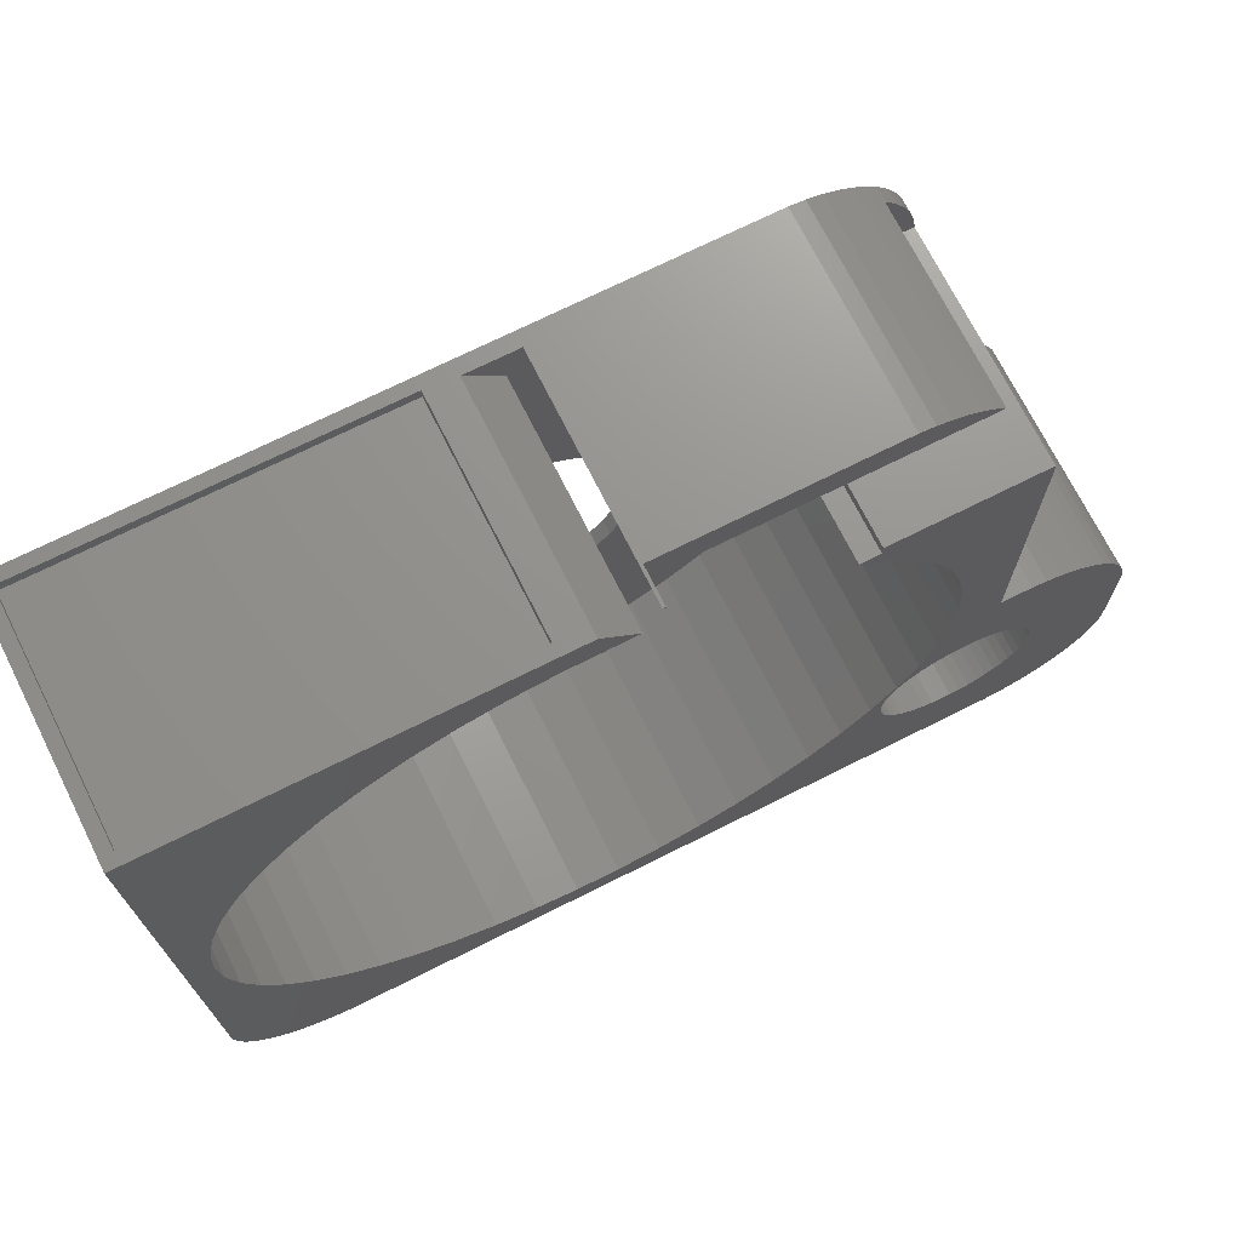
<metadata>
{"format":"stl","ext":"stl","renderer":"f3d","projection":"perspective","resolution":1024,"background":"white","views":[{"elev":71.5,"azim":-26.6,"up":"+Y"}]}
</metadata>
<code>
# stl→obj: 438 verts, 880 faces
v -16 -11 0
v -16 16 10
v -16 16 0
v -16 -11 10
v -15.96 -11.63 0
v -15.96 -11.63 10
v 11.23 8.523 10
v 16 11 10
v 15.97 11.5 10
v 18.02 -7.804 10
v 22 -7 10
v 21.96 -6.373 10
v 18.25 -9 10
v 22 -11 10
v 17.85 -7.434 10
v 21.84 -5.757 10
v 18.22 -9.407 10
v 21.65 -5.159 10
v 18.15 -9.808 10
v 17.63 -7.09 10
v 21.38 -4.591 10
v 18.02 -10.2 10
v 21.05 -4.061 10
v 21.96 -11.63 10
v 17.37 -6.775 10
v 20.64 -3.577 10
v 17.85 -10.57 10
v 20.19 -3.147 10
v 21.84 -12.24 10
v 17.07 -6.496 10
v 19.68 -2.778 10
v 21.65 -12.84 10
v 19.13 -2.476 10
v 17.63 -10.91 10
v 16.74 -6.256 10
v 18.55 -2.245 10
v 21.38 -13.41 10
v 21.05 -13.94 10
v 18.22 -8.593 10
v 18.15 -8.192 10
v 17.94 -2.089 10
v 16.38 -6.059 10
v 17.31 -2.01 10
v 16 -5.909 10
v 16 -2.01 10
v 13.54 3.606 10
v 14 0 10
v 13.89 1.817 10
v 13.89 -1.817 10
v 15.61 -5.808 10
v 15.2 -5.756 10
v 13.54 -3.606 10
v 12.98 5.338 10
v 12.21 6.985 10
v 10.07 9.926 10
v 9.75 11.5 10
v 9.75 11 10
v 8.926 11 10
v 17.37 -11.22 10
v 20.64 -14.42 10
v 20.19 -14.85 10
v 17.07 -11.5 10
v 19.68 -15.22 10
v 19.13 -15.52 10
v 16.74 -11.74 10
v 18.55 -15.76 10
v 17.94 -15.91 10
v 16.38 -11.94 10
v 17.31 -15.99 10
v 16 -12.09 10
v 15.61 -12.19 10
v 15.2 -12.24 10
v 14.8 -12.24 10
v 14.39 -12.19 10
v 14 -12.09 10
v 13.62 -11.94 10
v 7.269 -12.24 10
v 13.26 -11.74 10
v 12.93 -11.5 10
v 8.743 -11.17 10
v 12.63 -11.22 10
v 11.23 -8.523 10
v 11.78 -9.407 10
v 11.75 -9 10
v 10.07 -9.926 10
v 11.85 -9.808 10
v 11.98 -10.2 10
v 12.15 -10.57 10
v 12.37 -10.91 10
v 5.674 -13.12 10
v 3.981 -13.79 10
v 2.217 -14.24 10
v 0.4105 -14.47 10
v -11.31 -15.99 10
v -1.41 -14.47 10
v -3.217 -14.24 10
v -4.981 -13.79 10
v -6.674 -13.12 10
v -8.269 -12.24 10
v -9.743 -11.17 10
v -14.19 -14.85 10
v -11.07 -9.926 10
v -11.94 -15.91 10
v -12.23 -8.523 10
v -12.55 -15.76 10
v -13.13 -15.52 10
v -13.21 -6.985 10
v -13.68 -15.22 10
v -13.98 -5.338 10
v -14.54 -3.606 10
v -14.89 -1.817 10
v -15 0 10
v -14.64 -14.42 10
v -10 15.99 10
v -10 16 10
v -11.07 9.926 10
v -12.23 8.523 10
v -13.21 6.985 10
v -15.05 -13.94 10
v -15.38 -13.41 10
v -15.65 -12.84 10
v -14.89 1.817 10
v -15.84 -12.24 10
v -13.98 5.338 10
v -14.54 3.606 10
v -0.2401 15.99 10
v 0 14.5 10
v 1.25 14.5 10
v -1.41 14.47 10
v 0 14.47 10
v -3.217 14.24 10
v -4.981 13.79 10
v -6.674 13.12 10
v -8.269 12.24 10
v -9.743 11.17 10
v 14.8 -5.756 10
v 14.39 -5.808 10
v 12.98 -5.338 10
v 14 -5.909 10
v 13.62 -6.059 10
v 13.26 -6.256 10
v 12.93 -6.496 10
v 12.63 -6.775 10
v 12.21 -6.985 10
v 12.37 -7.09 10
v 12.15 -7.434 10
v 11.98 -7.804 10
v 11.78 -8.593 10
v 11.85 -8.192 10
v 2 15.99 10
v 1.881 15.99 10
v 2 15.87 10
v 15.05 13.94 0.6
v 14.64 14.42 0
v 14.64 14.42 0.6
v 15.05 13.94 0
v -11.94 -15.91 0
v -11.31 -15.99 0
v 16 11 0
v 16 -2.01 0
v 11.31 15.99 8.5
v 1.881 15.99 0.6
v 2 15.99 8.5
v -1.5 15.99 0.5
v -0.2401 15.99 0.6
v 11.31 15.99 0
v -10 15.99 0
v -10 15.99 0.5
v -1.5 15.99 9.5
v -10 15.99 9.5
v -12.55 -15.76 0
v 17.31 -15.99 0
v 15.84 12.24 0.6
v 15.65 12.84 0
v 15.65 12.84 0.6
v 15.84 12.24 0
v 11.94 15.91 0
v 11.94 15.91 8.5
v 18.02 -10.2 0
v 22 -11 0
v 21.96 -11.63 0
v 18.25 -9 0
v 22 -7 0
v 17.85 -10.57 0
v 21.84 -12.24 0
v 18.22 -8.593 0
v 21.65 -12.84 0
v 18.15 -8.192 0
v 17.63 -10.91 0
v 21.38 -13.41 0
v 18.02 -7.804 0
v 21.05 -13.94 0
v 21.96 -6.373 0
v 17.37 -11.22 0
v 20.64 -14.42 0
v 17.85 -7.434 0
v 20.19 -14.85 0
v 21.84 -5.757 0
v 17.07 -11.5 0
v 19.68 -15.22 0
v 21.65 -5.159 0
v 19.13 -15.52 0
v 17.63 -7.09 0
v 16.74 -11.74 0
v 18.55 -15.76 0
v 21.38 -4.591 0
v 21.05 -4.061 0
v 18.22 -9.407 0
v 18.15 -9.808 0
v 17.94 -15.91 0
v 16.38 -11.94 0
v 16 -12.09 0
v 15.61 -12.19 0
v 15.2 -12.24 0
v 14.8 -12.24 0
v 14.39 -12.19 0
v 14 -12.09 0
v 13.62 -11.94 0
v 13.26 -11.74 0
v 12.93 -11.5 0
v 5.796 1.616 0
v 5.949 0.8147 0
v 3.643 -5.008 0
v 11.75 -9 0
v 11.78 -9.407 0
v 2.983 -5.488 0
v 11.85 -9.808 0
v 2.268 -5.881 0
v 11.98 -10.2 0
v 1.509 -6.182 0
v 12.15 -10.57 0
v 11.78 -8.593 0
v 5.949 -0.8147 0
v 6 0 0
v 12.37 -10.91 0
v 5.796 -1.616 0
v 5.544 -2.393 0
v 5.196 -3.131 0
v 0.718 -6.385 0
v 12.63 -11.22 0
v 4.759 -3.821 0
v 4.238 -4.45 0
v -0.09186 -6.487 0
v -0.9081 -6.487 0
v -1.718 -6.385 0
v -2.509 -6.182 0
v -7 0 0
v -6.949 -0.8147 0
v -3.268 -5.881 0
v -3.983 -5.488 0
v -4.643 -5.008 0
v -5.238 -4.45 0
v -5.759 -3.821 0
v -6.196 -3.131 0
v -6.544 -2.393 0
v -6.796 -1.616 0
v -13.13 -15.52 0
v -13.68 -15.22 0
v -14.19 -14.85 0
v -14.64 -14.42 0
v -15.05 -13.94 0
v -15.38 -13.41 0
v -15.65 -12.84 0
v -15.84 -12.24 0
v -10 16 0
v 17.37 -6.775 0
v 20.64 -3.577 0
v 20.19 -3.147 0
v 17.07 -6.496 0
v 19.68 -2.778 0
v 19.13 -2.476 0
v 16.74 -6.256 0
v 18.55 -2.245 0
v 17.94 -2.089 0
v 16.38 -6.059 0
v 17.31 -2.01 0
v 16 -5.909 0
v 15.61 -5.808 0
v 15.2 -5.756 0
v 14.8 -5.756 0
v 14.39 -5.808 0
v 14 -5.909 0
v 13.62 -6.059 0
v 13.26 -6.256 0
v 12.93 -6.496 0
v 12.63 -6.775 0
v 15.96 11.63 0
v 15.38 13.41 0
v 14.19 14.85 0
v 13.68 15.22 0
v 13.13 15.52 0
v 12.37 -7.09 0
v 12.15 -7.434 0
v 11.98 -7.804 0
v 12.55 15.76 0
v 11.85 -8.192 0
v 5.544 2.393 0
v 5.196 3.131 0
v 4.759 3.821 0
v 4.238 4.45 0
v 3.643 5.008 0
v 2.983 5.488 0
v 2.268 5.881 0
v 1.509 6.182 0
v 0.718 6.385 0
v -0.09186 6.487 0
v -0.9081 6.487 0
v -1.718 6.385 0
v -2.509 6.182 0
v -3.268 5.881 0
v -3.983 5.488 0
v -4.643 5.008 0
v -5.238 4.45 0
v -5.759 3.821 0
v -6.196 3.131 0
v -6.544 2.393 0
v -6.796 1.616 0
v -6.949 0.8147 0
v 15.96 11.63 0.6
v 15.97 11.5 0.6
v 15.38 13.41 0.6
v 13.13 15.52 8.5
v 13.68 15.22 8.5
v 14.56 14.5 0.6
v 14.19 14.85 8.5
v 14.56 14.5 8.5
v 12.55 15.76 8.5
v -10 16 0.5
v -10 16 9.5
v -15.5 16 0.5
v -15.5 16 9.5
v -15.5 15.5 9.5
v -15.5 15.5 0.5
v -1.5 15.5 9.5
v -1.5 15.5 0.5
v -13.98 5.338 0.6
v -14.54 3.606 0.6
v 12.21 6.985 0.6
v 11.23 8.523 0.6
v -6.674 13.12 0.6
v -4.981 13.79 0.6
v -13.21 6.985 0.6
v 13.54 -3.606 0.6
v 13.89 -1.817 0.6
v 8.926 11 0.6
v 10.07 9.926 0.6
v -11.07 9.926 0.6
v -12.23 8.523 0.6
v -3.217 14.24 0.6
v -1.41 14.47 0.6
v -9.743 11.17 0.6
v 14 0 0.6
v 13.89 1.817 0.6
v -9.743 -11.17 0.6
v -11.07 -9.926 0.6
v -13.98 -5.338 0.6
v -13.21 -6.985 0.6
v 7.269 -12.24 0.6
v 5.674 -13.12 0.6
v 0 14.47 0.6
v -14.89 1.817 0.6
v -15 0 0.6
v -8.269 12.24 0.6
v 10.07 -9.926 0.6
v 11.23 -8.523 0.6
v -12.23 -8.523 0.6
v 2.217 -14.24 0.6
v 0.4105 -14.47 0.6
v 12.98 5.338 0.6
v 13.54 3.606 0.6
v 12.21 -6.985 0.6
v 12.98 -5.338 0.6
v -6.674 -13.12 0.6
v -8.269 -12.24 0.6
v -3.217 -14.24 0.6
v -4.981 -13.79 0.6
v -1.41 -14.47 0.6
v -14.89 -1.817 0.6
v -14.54 -3.606 0.6
v 3.981 -13.79 0.6
v 8.743 -11.17 0.6
v 9.75 11.5 0.6
v 9.75 11 0.6
v 3.371 14.5 0.6
v 5.544 -2.393 0.6
v 5.196 -3.131 0.6
v 5.949 0.8147 0.6
v 6 0 0.6
v 5.796 1.616 0.6
v 5.544 2.393 0.6
v 5.196 3.131 0.6
v 4.759 3.821 0.6
v 4.238 4.45 0.6
v 3.643 5.008 0.6
v 2.268 5.881 0.6
v 2.983 5.488 0.6
v 1.25 14.5 0.6
v 1.509 6.182 0.6
v 5.949 -0.8147 0.6
v 5.796 -1.616 0.6
v 4.759 -3.821 0.6
v 4.238 -4.45 0.6
v 3.643 -5.008 0.6
v 2.983 -5.488 0.6
v 2.268 -5.881 0.6
v 1.509 -6.182 0.6
v 0.718 -6.385 0.6
v -0.09186 -6.487 0.6
v -0.9081 -6.487 0.6
v -1.718 -6.385 0.6
v -2.509 -6.182 0.6
v -3.268 -5.881 0.6
v -3.983 -5.488 0.6
v -4.643 -5.008 0.6
v -5.238 -4.45 0.6
v -5.759 -3.821 0.6
v -6.196 -3.131 0.6
v -6.544 -2.393 0.6
v -6.796 -1.616 0.6
v -6.949 -0.8147 0.6
v -7 0 0.6
v -6.196 3.131 0.6
v -6.544 2.393 0.6
v -6.796 1.616 0.6
v -6.949 0.8147 0.6
v 0.718 6.385 0.6
v 0 14.5 0.6
v -0.09186 6.487 0.6
v -0.9081 6.487 0.6
v -1.718 6.385 0.6
v -2.509 6.182 0.6
v -3.268 5.881 0.6
v -3.983 5.488 0.6
v -4.643 5.008 0.6
v -5.238 4.45 0.6
v -5.759 3.821 0.6
v 3.371 14.5 8.5
v 2 15.87 8.5
f 1 2 3
f 2 1 4
f 5 4 1
f 4 5 6
f 7 8 9
f 10 11 12
f 11 13 14
f 15 12 16
f 17 14 13
f 15 16 18
f 19 14 17
f 20 18 21
f 22 14 19
f 20 21 23
f 14 22 24
f 25 23 26
f 27 24 22
f 25 26 28
f 24 27 29
f 30 28 31
f 29 27 32
f 30 31 33
f 34 32 27
f 35 33 36
f 32 34 37
f 37 34 38
f 11 39 13
f 11 40 39
f 11 10 40
f 35 36 41
f 12 15 10
f 18 20 15
f 23 25 20
f 42 41 43
f 28 30 25
f 33 35 30
f 41 42 35
f 43 44 42
f 45 44 43
f 8 46 45
f 47 45 48
f 49 45 47
f 45 50 44
f 51 45 52
f 45 51 50
f 52 45 49
f 45 46 48
f 8 53 46
f 8 54 53
f 8 7 54
f 9 55 7
f 56 55 9
f 57 55 56
f 55 57 58
f 59 38 34
f 38 59 60
f 60 59 61
f 62 61 59
f 61 62 63
f 63 62 64
f 65 64 62
f 64 65 66
f 66 65 67
f 68 67 65
f 67 68 69
f 70 69 68
f 71 69 70
f 72 69 71
f 73 69 72
f 74 69 73
f 75 69 74
f 76 69 75
f 77 76 78
f 77 78 79
f 80 79 81
f 82 83 84
f 85 83 82
f 83 85 86
f 86 85 87
f 85 88 87
f 85 89 88
f 80 89 85
f 89 80 81
f 79 80 77
f 76 77 69
f 90 69 77
f 91 69 90
f 92 69 91
f 93 69 92
f 94 93 95
f 93 94 69
f 96 94 95
f 97 94 96
f 98 94 97
f 99 94 98
f 100 94 99
f 101 100 102
f 100 103 94
f 4 102 104
f 100 105 103
f 100 106 105
f 4 104 107
f 100 108 106
f 4 107 109
f 102 4 6
f 4 109 110
f 100 101 108
f 4 110 111
f 4 111 112
f 102 113 101
f 2 114 115
f 114 2 116
f 116 2 117
f 117 2 118
f 102 119 113
f 102 120 119
f 102 121 120
f 2 112 122
f 102 123 121
f 118 2 124
f 2 125 124
f 2 122 125
f 112 2 4
f 102 6 123
f 126 127 128
f 129 127 126
f 127 129 130
f 126 131 129
f 114 131 126
f 131 114 132
f 132 114 133
f 114 134 133
f 114 135 134
f 135 114 116
f 51 52 136
f 136 52 137
f 138 137 52
f 137 138 139
f 139 138 140
f 140 138 141
f 138 142 141
f 138 143 142
f 144 143 138
f 143 144 145
f 144 146 145
f 144 147 146
f 82 147 144
f 148 82 84
f 149 82 148
f 147 82 149
f 150 151 152
f 153 154 155
f 154 153 156
f 157 94 103
f 94 157 158
f 45 159 8
f 159 45 160
f 161 162 163
f 162 164 165
f 166 162 161
f 166 164 162
f 167 164 166
f 164 167 168
f 163 151 150
f 151 163 162
f 126 169 114
f 165 169 126
f 169 165 164
f 114 169 170
f 171 103 105
f 103 171 157
f 158 69 94
f 69 158 172
f 173 174 175
f 174 173 176
f 177 161 178
f 161 177 166
f 179 180 181
f 180 182 183
f 184 181 185
f 186 183 182
f 184 185 187
f 188 183 186
f 189 187 190
f 191 183 188
f 189 190 192
f 183 191 193
f 194 192 195
f 196 193 191
f 194 195 197
f 193 196 198
f 199 197 200
f 198 196 201
f 199 200 202
f 203 201 196
f 204 202 205
f 201 203 206
f 206 203 207
f 180 208 182
f 180 209 208
f 180 179 209
f 204 205 210
f 181 184 179
f 187 189 184
f 192 194 189
f 211 210 172
f 197 199 194
f 202 204 199
f 210 211 204
f 172 212 211
f 172 213 212
f 172 214 213
f 172 215 214
f 172 216 215
f 172 217 216
f 172 218 217
f 172 219 218
f 172 220 219
f 158 220 172
f 221 160 222
f 223 224 225
f 226 225 227
f 228 227 229
f 230 229 231
f 232 233 234
f 230 231 235
f 232 236 233
f 232 237 236
f 232 238 237
f 239 235 240
f 232 241 238
f 220 158 240
f 232 242 241
f 232 223 242
f 225 226 223
f 227 228 226
f 229 230 228
f 235 239 230
f 240 158 239
f 239 158 243
f 243 158 244
f 244 158 245
f 245 158 246
f 1 247 248
f 246 158 249
f 158 250 249
f 158 251 250
f 158 252 251
f 1 252 158
f 252 1 253
f 253 1 254
f 254 1 255
f 255 1 256
f 256 1 248
f 247 1 3
f 1 158 157
f 1 157 171
f 1 171 257
f 1 257 258
f 1 258 259
f 1 259 260
f 1 260 261
f 1 261 262
f 1 262 263
f 1 263 264
f 1 264 5
f 247 3 167
f 167 3 265
f 266 207 203
f 207 266 267
f 267 266 268
f 269 268 266
f 268 269 270
f 270 269 271
f 272 271 269
f 271 272 273
f 273 272 274
f 275 274 272
f 274 275 276
f 277 276 275
f 277 160 276
f 222 160 234
f 278 160 277
f 279 160 278
f 280 160 279
f 281 160 280
f 282 160 281
f 283 160 282
f 284 160 283
f 234 284 285
f 234 285 286
f 287 166 176
f 176 166 174
f 174 166 288
f 156 166 154
f 154 166 289
f 288 166 156
f 289 166 290
f 159 166 287
f 284 234 160
f 290 166 291
f 234 286 292
f 234 292 293
f 234 293 294
f 291 166 295
f 234 294 296
f 234 296 232
f 223 232 224
f 295 166 177
f 297 160 221
f 160 297 159
f 298 159 297
f 299 159 298
f 300 159 299
f 159 300 166
f 301 166 300
f 302 166 301
f 303 166 302
f 304 166 303
f 305 166 304
f 306 166 305
f 167 306 307
f 167 307 308
f 167 308 309
f 167 309 310
f 167 310 311
f 306 167 166
f 312 167 311
f 313 167 312
f 314 167 313
f 315 167 314
f 316 167 315
f 317 167 316
f 318 167 317
f 167 318 247
f 263 123 264
f 123 263 121
f 260 119 261
f 119 260 113
f 262 121 263
f 121 262 120
f 257 105 106
f 105 257 171
f 319 176 173
f 176 319 287
f 9 8 320
f 320 287 319
f 320 159 287
f 159 320 8
f 321 156 153
f 156 321 288
f 175 288 321
f 288 175 174
f 290 322 323
f 322 290 291
f 155 154 324
f 324 325 326
f 324 289 325
f 289 324 154
f 291 327 322
f 327 291 295
f 264 6 5
f 6 264 123
f 261 120 262
f 120 261 119
f 258 106 108
f 106 258 257
f 259 108 101
f 108 259 258
f 260 101 113
f 101 260 259
f 289 323 325
f 323 289 290
f 295 178 327
f 178 295 177
f 270 33 31
f 33 270 271
f 276 45 43
f 45 276 160
f 274 43 41
f 43 274 276
f 268 31 28
f 31 268 270
f 273 41 36
f 41 273 274
f 11 193 12
f 193 11 183
f 14 183 11
f 183 14 180
f 16 201 18
f 201 16 198
f 205 64 66
f 64 205 202
f 12 198 16
f 198 12 193
f 23 267 26
f 267 23 207
f 60 192 38
f 192 60 195
f 38 190 37
f 190 38 192
f 32 185 29
f 185 32 187
f 37 187 32
f 187 37 190
f 172 67 69
f 67 172 210
f 202 63 64
f 63 202 200
f 200 61 63
f 61 200 197
f 271 36 33
f 36 271 273
f 29 181 24
f 181 29 185
f 24 180 14
f 180 24 181
f 21 207 23
f 207 21 206
f 18 206 21
f 206 18 201
f 267 28 26
f 28 267 268
f 197 60 61
f 60 197 195
f 210 66 67
f 66 210 205
f 168 265 328
f 265 168 167
f 114 329 115
f 329 114 170
f 328 265 330
f 331 115 329
f 115 331 2
f 330 2 331
f 330 3 2
f 3 330 265
f 332 330 331
f 330 332 333
f 334 170 169
f 332 170 334
f 331 170 332
f 170 331 329
f 335 169 164
f 169 335 334
f 328 330 168
f 168 335 164
f 333 168 330
f 168 333 335
f 335 332 334
f 332 335 333
f 203 25 266
f 25 203 20
f 278 44 50
f 44 278 277
f 284 140 141
f 140 284 283
f 149 294 147
f 294 149 296
f 209 17 208
f 17 209 19
f 272 30 35
f 30 272 269
f 280 51 136
f 51 280 279
f 275 35 42
f 35 275 272
f 83 224 84
f 224 83 225
f 146 292 145
f 292 146 293
f 285 141 142
f 141 285 284
f 283 139 140
f 139 283 282
f 182 39 186
f 39 182 13
f 179 19 209
f 19 179 22
f 199 65 62
f 65 199 204
f 186 40 188
f 40 186 39
f 269 25 30
f 25 269 266
f 281 136 137
f 136 281 280
f 279 50 51
f 50 279 278
f 277 42 44
f 42 277 275
f 148 296 149
f 296 148 232
f 84 232 148
f 232 84 224
f 147 293 146
f 293 147 294
f 282 137 139
f 137 282 281
f 286 142 143
f 142 286 285
f 145 286 143
f 286 145 292
f 208 13 182
f 13 208 17
f 189 27 184
f 27 189 34
f 81 235 89
f 235 81 240
f 212 71 70
f 71 212 213
f 194 62 59
f 62 194 199
f 196 20 203
f 20 196 15
f 191 15 196
f 15 191 10
f 188 10 191
f 10 188 40
f 184 22 179
f 22 184 27
f 215 74 73
f 74 215 216
f 86 225 83
f 225 86 227
f 87 227 86
f 227 87 229
f 89 231 88
f 231 89 235
f 219 79 78
f 79 219 220
f 204 68 65
f 68 204 211
f 211 70 68
f 70 211 212
f 218 78 76
f 78 218 219
f 217 76 75
f 76 217 218
f 213 72 71
f 72 213 214
f 194 34 189
f 34 194 59
f 214 73 72
f 73 214 215
f 88 229 87
f 229 88 231
f 220 81 79
f 81 220 240
f 216 75 74
f 75 216 217
f 125 336 124
f 336 125 337
f 338 7 339
f 7 338 54
f 340 132 133
f 132 340 341
f 124 342 118
f 342 124 336
f 343 49 344
f 49 343 52
f 345 55 58
f 55 345 346
f 117 347 116
f 347 117 348
f 349 129 131
f 129 349 350
f 347 135 116
f 135 347 351
f 352 48 353
f 48 352 47
f 354 102 100
f 102 354 355
f 107 356 109
f 356 107 357
f 358 90 77
f 90 358 359
f 339 55 346
f 55 339 7
f 350 130 129
f 130 350 360
f 112 361 122
f 361 112 362
f 118 348 117
f 348 118 342
f 341 131 132
f 131 341 349
f 351 134 135
f 134 351 363
f 363 133 134
f 133 363 340
f 344 47 352
f 47 344 49
f 364 82 365
f 82 364 85
f 104 357 107
f 357 104 366
f 367 93 92
f 93 367 368
f 369 54 338
f 54 369 53
f 370 53 369
f 53 370 46
f 353 46 370
f 46 353 48
f 122 337 125
f 337 122 361
f 371 138 372
f 138 371 144
f 372 52 343
f 52 372 138
f 365 144 371
f 144 365 82
f 373 99 98
f 99 373 374
f 375 97 96
f 97 375 376
f 377 96 95
f 96 377 375
f 111 362 112
f 362 111 378
f 109 379 110
f 379 109 356
f 102 366 104
f 366 102 355
f 359 91 90
f 91 359 380
f 380 92 91
f 92 380 367
f 364 80 85
f 80 364 381
f 368 95 93
f 95 368 377
f 374 100 99
f 100 374 354
f 173 320 319
f 382 173 175
f 382 175 321
f 382 321 153
f 382 153 155
f 382 155 324
f 173 382 320
f 382 345 383
f 384 382 324
f 372 385 371
f 386 371 385
f 345 387 388
f 345 389 387
f 345 390 389
f 345 391 390
f 345 392 391
f 345 393 392
f 345 394 393
f 382 384 345
f 395 345 384
f 345 396 394
f 345 395 396
f 397 384 162
f 398 384 397
f 384 398 395
f 397 162 165
f 388 352 353
f 388 353 370
f 352 388 344
f 388 370 369
f 399 344 388
f 388 369 338
f 344 399 343
f 388 338 339
f 400 343 399
f 388 339 346
f 343 400 372
f 388 346 345
f 385 372 400
f 371 386 365
f 401 365 386
f 365 401 364
f 402 364 401
f 364 402 381
f 403 381 402
f 381 403 358
f 404 358 403
f 358 404 359
f 405 359 404
f 359 405 380
f 406 380 405
f 380 406 367
f 407 367 406
f 407 368 367
f 408 368 407
f 409 368 408
f 409 377 368
f 410 377 409
f 375 410 411
f 410 375 377
f 376 411 412
f 373 412 413
f 374 413 414
f 411 376 375
f 354 414 415
f 355 415 416
f 366 416 417
f 357 417 418
f 412 373 376
f 356 418 419
f 379 419 420
f 378 420 421
f 422 342 423
f 413 374 373
f 336 423 342
f 414 354 374
f 423 336 424
f 415 355 354
f 337 424 336
f 416 366 355
f 424 337 425
f 417 357 366
f 361 425 337
f 418 356 357
f 425 361 421
f 419 379 356
f 362 421 361
f 420 378 379
f 421 362 378
f 397 426 398
f 360 397 427
f 428 397 360
f 397 428 426
f 360 429 428
f 350 429 360
f 350 430 429
f 349 430 350
f 430 349 431
f 341 431 349
f 431 341 432
f 340 432 341
f 432 340 433
f 363 433 340
f 433 363 434
f 351 434 363
f 434 351 435
f 347 435 351
f 435 347 436
f 348 436 347
f 436 348 422
f 342 422 348
f 110 378 111
f 378 110 379
f 381 77 80
f 77 381 358
f 376 98 97
f 98 376 373
f 234 387 222
f 387 234 388
f 421 318 425
f 318 421 247
f 307 428 429
f 428 307 306
f 243 409 408
f 409 243 244
f 301 393 394
f 393 301 300
f 313 434 435
f 434 313 312
f 310 431 432
f 431 310 309
f 238 385 237
f 385 238 386
f 297 391 298
f 391 297 390
f 298 392 299
f 392 298 391
f 304 395 398
f 395 304 303
f 305 398 426
f 398 305 304
f 303 396 395
f 396 303 302
f 423 315 422
f 315 423 316
f 436 313 435
f 313 436 314
f 424 316 423
f 316 424 317
f 308 429 430
f 429 308 307
f 236 399 233
f 399 236 400
f 239 408 407
f 408 239 243
f 228 406 405
f 406 228 230
f 221 390 297
f 390 221 389
f 222 389 221
f 389 222 387
f 299 393 300
f 393 299 392
f 306 426 428
f 426 306 305
f 302 394 396
f 394 302 301
f 422 314 436
f 314 422 315
f 425 317 424
f 317 425 318
f 311 432 433
f 432 311 310
f 312 433 434
f 433 312 311
f 309 430 431
f 430 309 308
f 233 388 234
f 388 233 399
f 242 403 402
f 403 242 223
f 241 386 238
f 386 241 401
f 417 255 418
f 255 417 254
f 237 400 236
f 400 237 385
f 242 401 241
f 401 242 402
f 418 256 419
f 256 418 255
f 420 247 421
f 247 420 248
f 230 407 406
f 407 230 239
f 223 404 403
f 404 223 226
f 226 405 404
f 405 226 228
f 244 410 409
f 410 244 245
f 246 412 411
f 412 246 249
f 245 411 410
f 411 245 246
f 415 253 416
f 253 415 252
f 251 415 414
f 415 251 252
f 419 248 420
f 248 419 256
f 416 254 417
f 254 416 253
f 249 413 412
f 413 249 250
f 250 414 413
f 414 250 251
f 130 427 127
f 427 130 360
f 427 128 127
f 128 427 397
f 384 326 437
f 326 384 324
f 320 56 9
f 56 320 382
f 152 163 150
f 163 152 438
f 323 326 325
f 322 326 323
f 327 326 322
f 178 326 327
f 161 326 178
f 161 437 326
f 163 437 161
f 437 163 438
f 128 165 126
f 165 128 397
f 162 438 151
f 384 438 162
f 438 384 437
f 151 438 152
f 383 56 382
f 56 383 57
f 383 58 57
f 58 383 345

</code>
